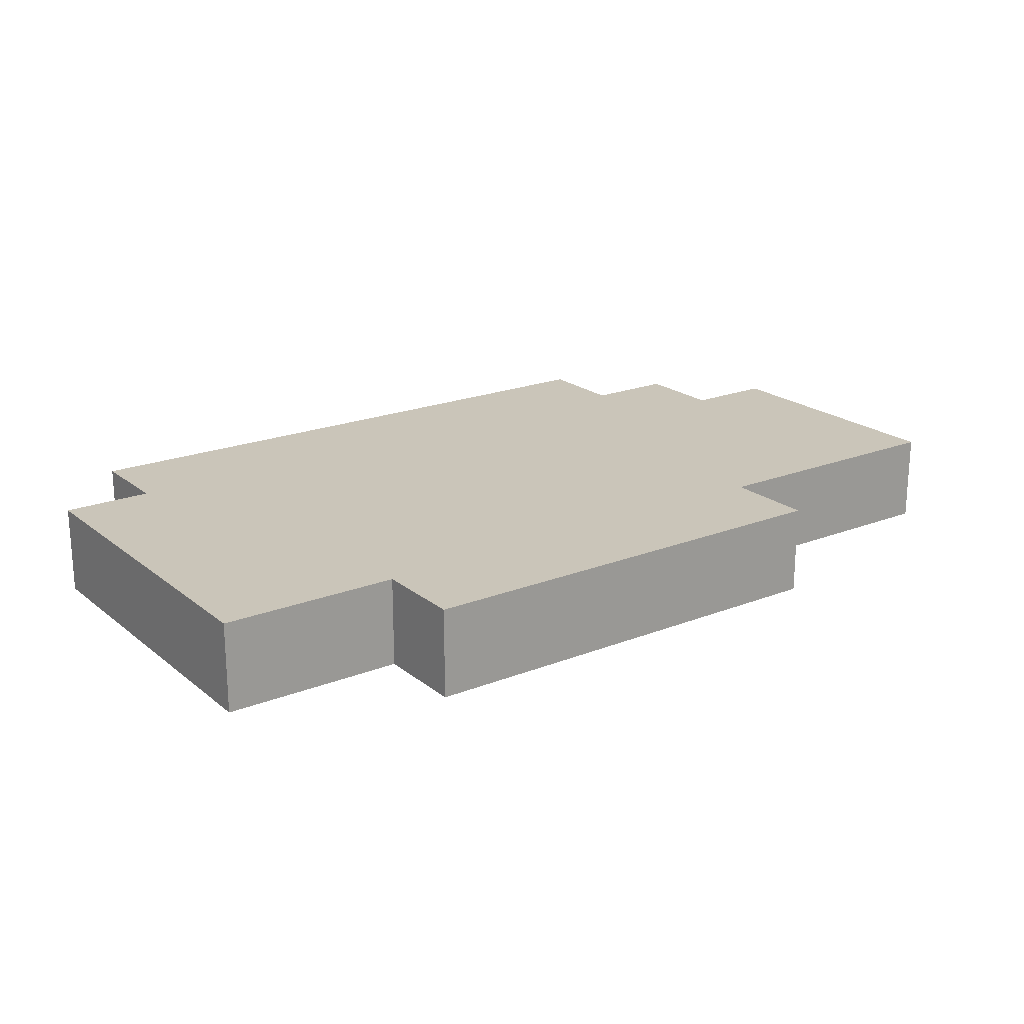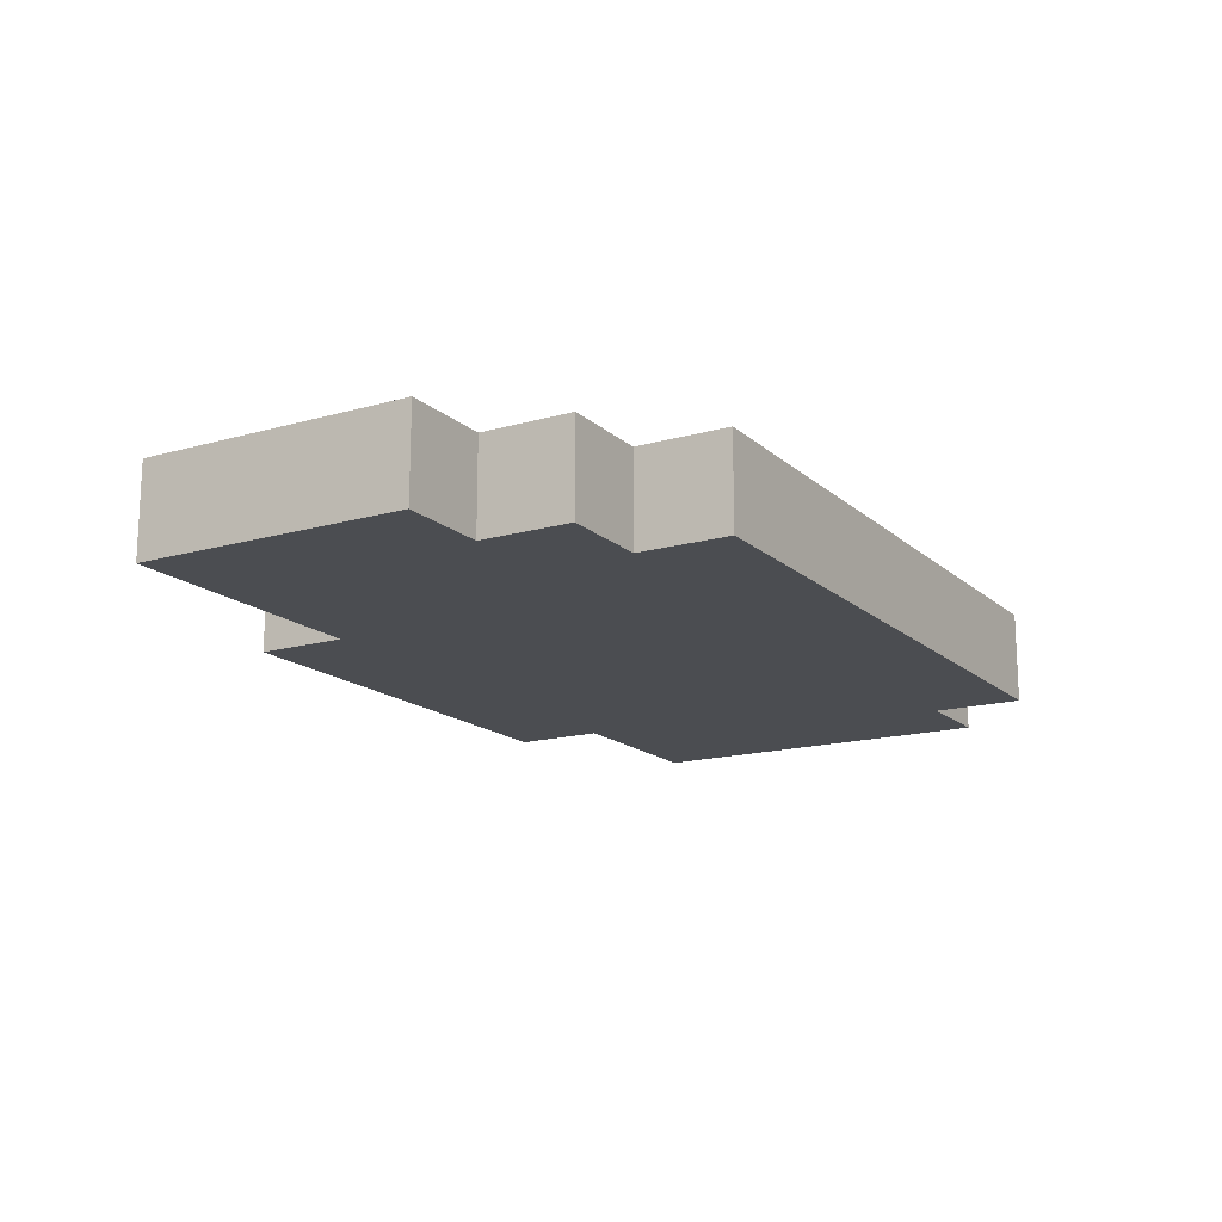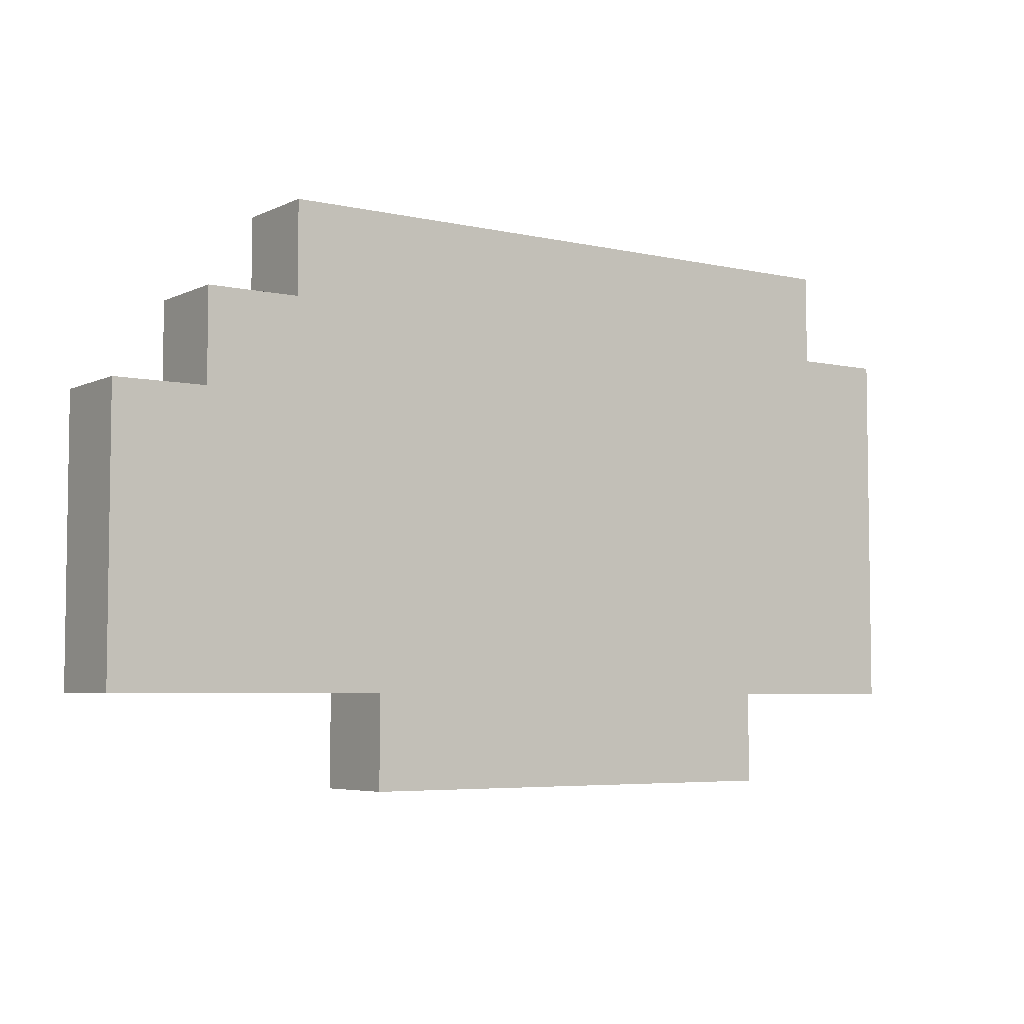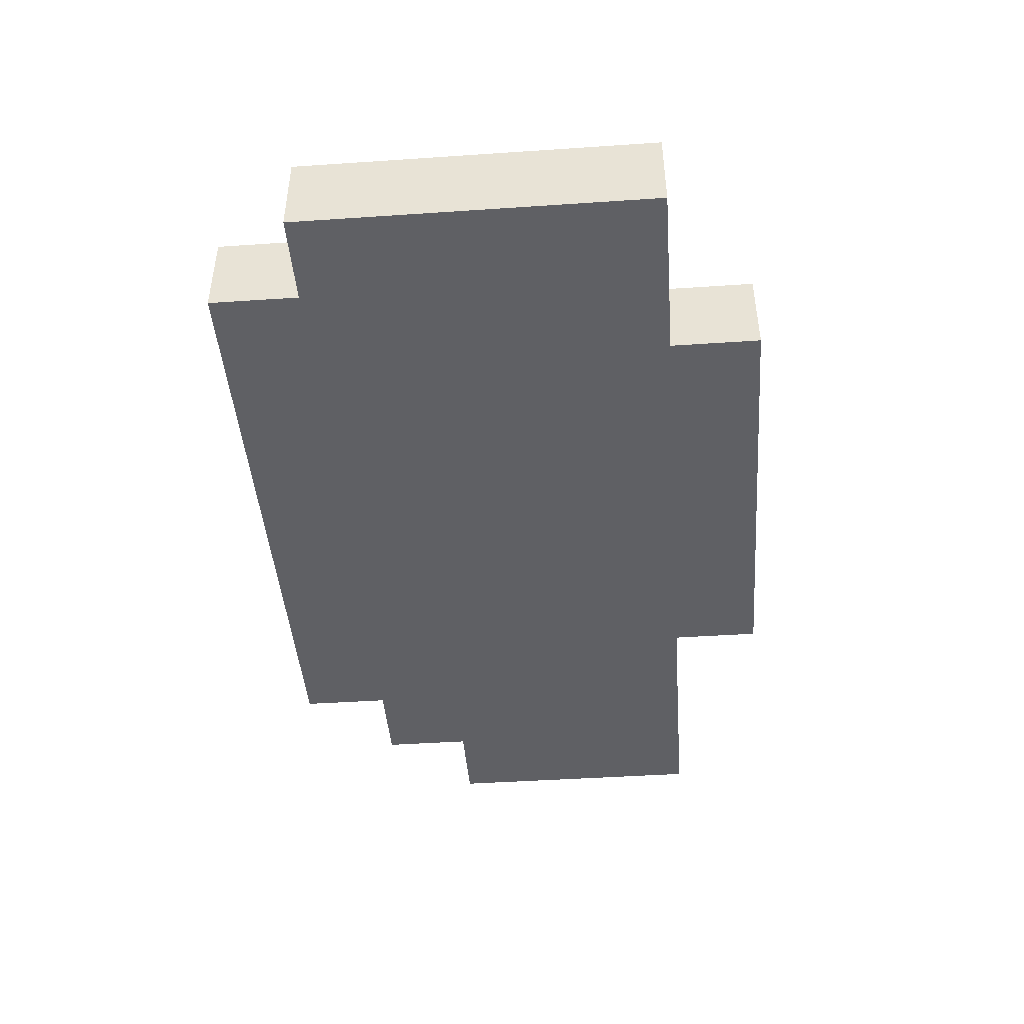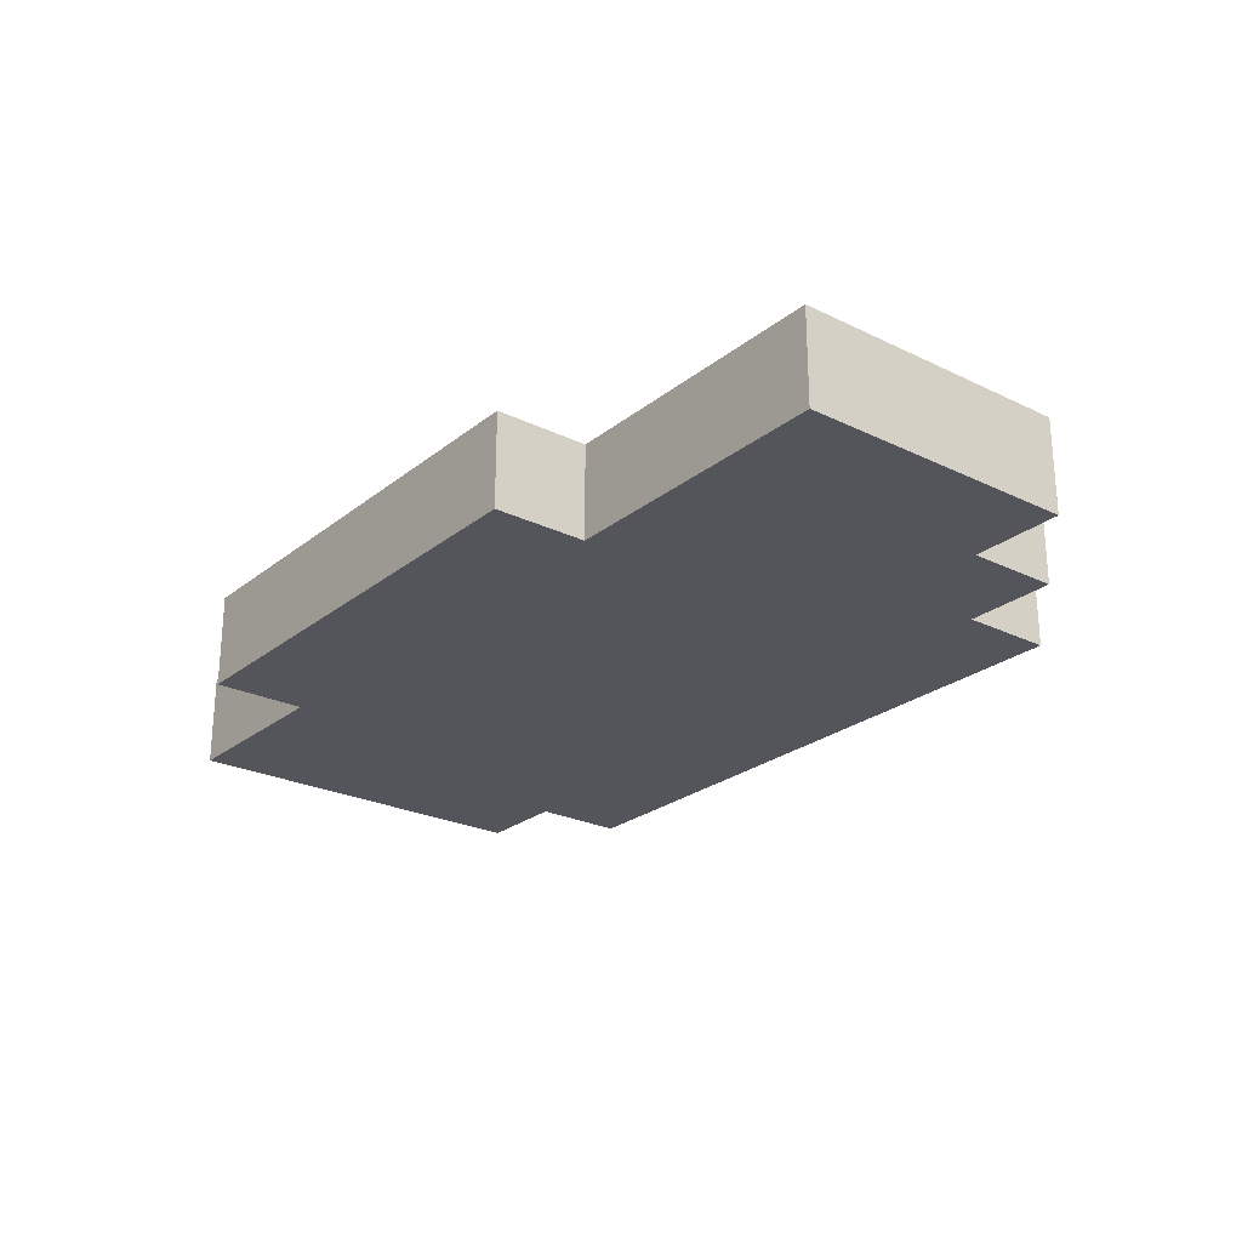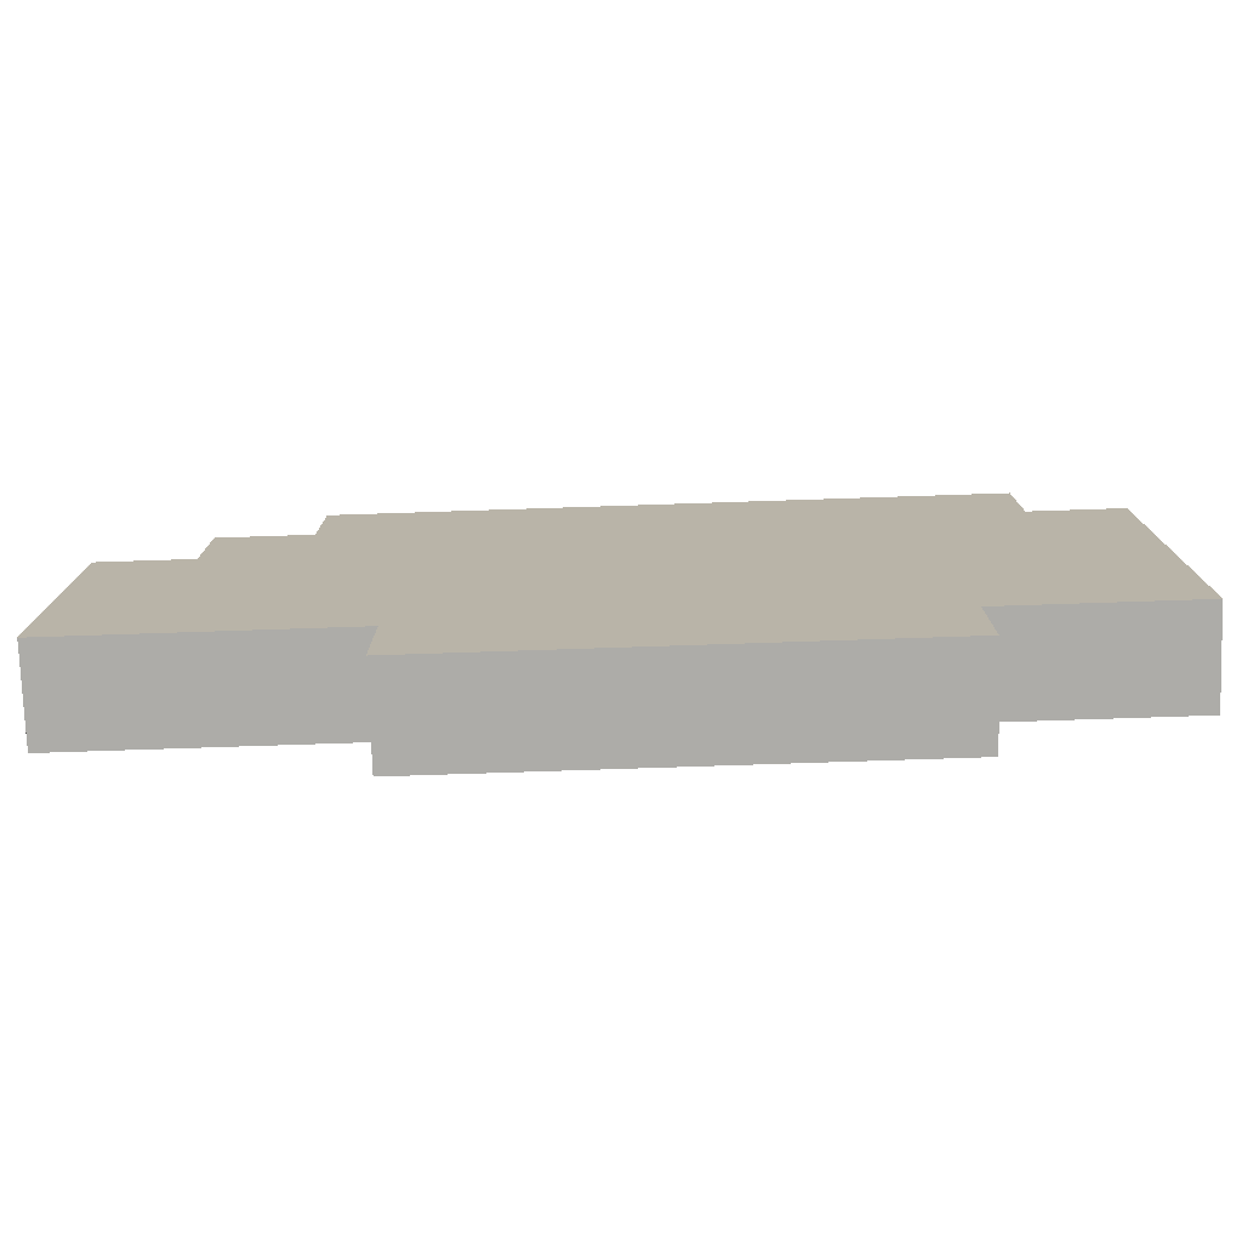
<metadata>
{"format":"obj","ext":"obj","renderer":"f3d","projection":"perspective","resolution":1024,"background":"white","views":[{"elev":20.6,"azim":-35.5,"up":"+Z"},{"elev":-16.0,"azim":120.5,"up":"+Z"},{"elev":-5.2,"azim":144.9,"up":"+Y"},{"elev":-44.4,"azim":-85.5,"up":"+Z"},{"elev":-24.9,"azim":51.7,"up":"+Z"},{"elev":-76.6,"azim":-178.1,"up":"+Y"}]}
</metadata>
<code>
o
v -0.8 -1 0.05
v -0.8 -1 -0.05
v -0.8 -0.6 0.05
v -0.8 -0.6 -0.05
v -0.7 -0.6 0.05
v -0.7 -0.6 -0.05
v -0.7 -0.5 0.05
v -0.7 -0.5 -0.05
v -0.6 -1.1 0.05
v -0.6 -1.1 -0.05
v -0.6 -1 0.05
v -0.6 -1 -0.05
v -0.1 -1.1 0.05
v -0.1 -1.1 -0.05
v -0.1 -1 0.05
v -0.1 -1 -0.05
v 0 -0.6 0.05
v 0 -0.6 -0.05
v 0 -0.5 0.05
v 0 -0.5 -0.05
v 0.1 -0.7 0.05
v 0.1 -0.7 -0.05
v 0.1 -0.6 0.05
v 0.1 -0.6 -0.05
v 0.2 -1 0.05
v 0.2 -1 -0.05
v 0.2 -0.7 0.05
v 0.2 -0.7 -0.05
v -0.8 -1 0.05
v -0.8 -0.6 0.05
v -0.7 -0.6 0.05
v -0.7 -0.5 0.05
v -0.6 -1.1 0.05
v -0.6 -1 0.05
v -0.6 -0.9 0.05
v -0.6 -0.8 0.05
v -0.6 -0.7 0.05
v -0.6 -0.6 0.05
v -0.5 -0.9 0.05
v -0.5 -0.8 0.05
v -0.5 -0.7 0.05
v -0.5 -0.6 0.05
v -0.3 -0.9 0.05
v -0.3 -0.8 0.05
v -0.3 -0.7 0.05
v -0.3 -0.6 0.05
v -0.2 -0.9 0.05
v -0.2 -0.8 0.05
v -0.2 -0.7 0.05
v -0.2 -0.6 0.05
v -0.1 -1.1 0.05
v -0.1 -1 0.05
v 0 -0.6 0.05
v 0 -0.5 0.05
v 0.1 -1 0.05
v 0.1 -0.7 0.05
v 0.1 -0.6 0.05
v 0.2 -1 0.05
v 0.2 -0.7 0.05
v -0.8 -1 -0.05
v -0.8 -0.6 -0.05
v -0.7 -0.6 -0.05
v -0.7 -0.5 -0.05
v -0.6 -1.1 -0.05
v -0.6 -1 -0.05
v -0.6 -0.9 -0.05
v -0.6 -0.8 -0.05
v -0.6 -0.7 -0.05
v -0.6 -0.6 -0.05
v -0.5 -0.9 -0.05
v -0.5 -0.8 -0.05
v -0.5 -0.7 -0.05
v -0.5 -0.6 -0.05
v -0.3 -0.9 -0.05
v -0.3 -0.8 -0.05
v -0.3 -0.7 -0.05
v -0.3 -0.6 -0.05
v -0.2 -0.9 -0.05
v -0.2 -0.8 -0.05
v -0.2 -0.7 -0.05
v -0.2 -0.6 -0.05
v -0.1 -1.1 -0.05
v -0.1 -1 -0.05
v 0 -0.6 -0.05
v 0 -0.5 -0.05
v 0.1 -1 -0.05
v 0.1 -0.7 -0.05
v 0.1 -0.6 -0.05
v 0.2 -1 -0.05
v 0.2 -0.7 -0.05
v -0.6 -1.1 0.05
v -0.1 -1.1 0.05
v -0.6 -1.1 -0.05
v -0.1 -1.1 -0.05
v -0.8 -1 0.05
v -0.6 -1 0.05
v -0.1 -1 0.05
v 0.1 -1 0.05
v 0.2 -1 0.05
v -0.8 -1 -0.05
v -0.6 -1 -0.05
v -0.1 -1 -0.05
v 0.1 -1 -0.05
v 0.2 -1 -0.05
v 0.1 -0.7 0.05
v 0.2 -0.7 0.05
v 0.1 -0.7 -0.05
v 0.2 -0.7 -0.05
v -0.8 -0.6 0.05
v -0.7 -0.6 0.05
v 0 -0.6 0.05
v 0.1 -0.6 0.05
v -0.8 -0.6 -0.05
v -0.7 -0.6 -0.05
v 0 -0.6 -0.05
v 0.1 -0.6 -0.05
v -0.7 -0.5 0.05
v 0 -0.5 0.05
v -0.7 -0.5 -0.05
v 0 -0.5 -0.05
f 3 2 1
f 4 2 3
f 7 6 5
f 8 6 7
f 11 10 9
f 12 10 11
f 13 14 15
f 15 14 16
f 17 18 19
f 19 18 20
f 21 22 23
f 23 22 24
f 25 26 27
f 27 26 28
f 31 30 29
f 34 31 29
f 34 32 31
f 35 32 34
f 36 32 35
f 37 32 36
f 38 32 37
f 39 34 33
f 39 35 34
f 39 36 35
f 40 37 36
f 40 36 39
f 41 38 37
f 41 37 40
f 42 32 38
f 42 38 41
f 43 41 40
f 43 40 39
f 43 42 41
f 43 39 33
f 44 42 43
f 45 42 44
f 46 32 42
f 46 42 45
f 47 43 33
f 47 44 43
f 48 45 44
f 48 44 47
f 49 46 45
f 49 45 48
f 50 32 46
f 50 46 49
f 51 47 33
f 51 49 48
f 51 50 49
f 51 48 47
f 52 50 51
f 53 32 50
f 53 50 52
f 54 32 53
f 55 53 52
f 56 53 55
f 57 53 56
f 58 56 55
f 59 56 58
f 60 61 62
f 60 62 65
f 62 63 65
f 65 63 66
f 66 63 67
f 67 63 68
f 68 63 69
f 64 65 70
f 65 66 70
f 66 67 70
f 67 68 71
f 70 67 71
f 68 69 72
f 71 68 72
f 69 63 73
f 72 69 73
f 71 72 74
f 70 71 74
f 72 73 74
f 64 70 74
f 74 73 75
f 75 73 76
f 73 63 77
f 76 73 77
f 64 74 78
f 74 75 78
f 75 76 79
f 78 75 79
f 76 77 80
f 79 76 80
f 77 63 81
f 80 77 81
f 64 78 82
f 79 80 82
f 80 81 82
f 78 79 82
f 82 81 83
f 81 63 84
f 83 81 84
f 84 63 85
f 83 84 86
f 86 84 87
f 87 84 88
f 86 87 89
f 89 87 90
f 93 92 91
f 94 92 93
f 100 96 95
f 101 96 100
f 102 98 97
f 103 99 98
f 103 98 102
f 104 99 103
f 105 106 107
f 107 106 108
f 109 110 113
f 113 110 114
f 111 112 115
f 115 112 116
f 117 118 119
f 119 118 120

</code>
